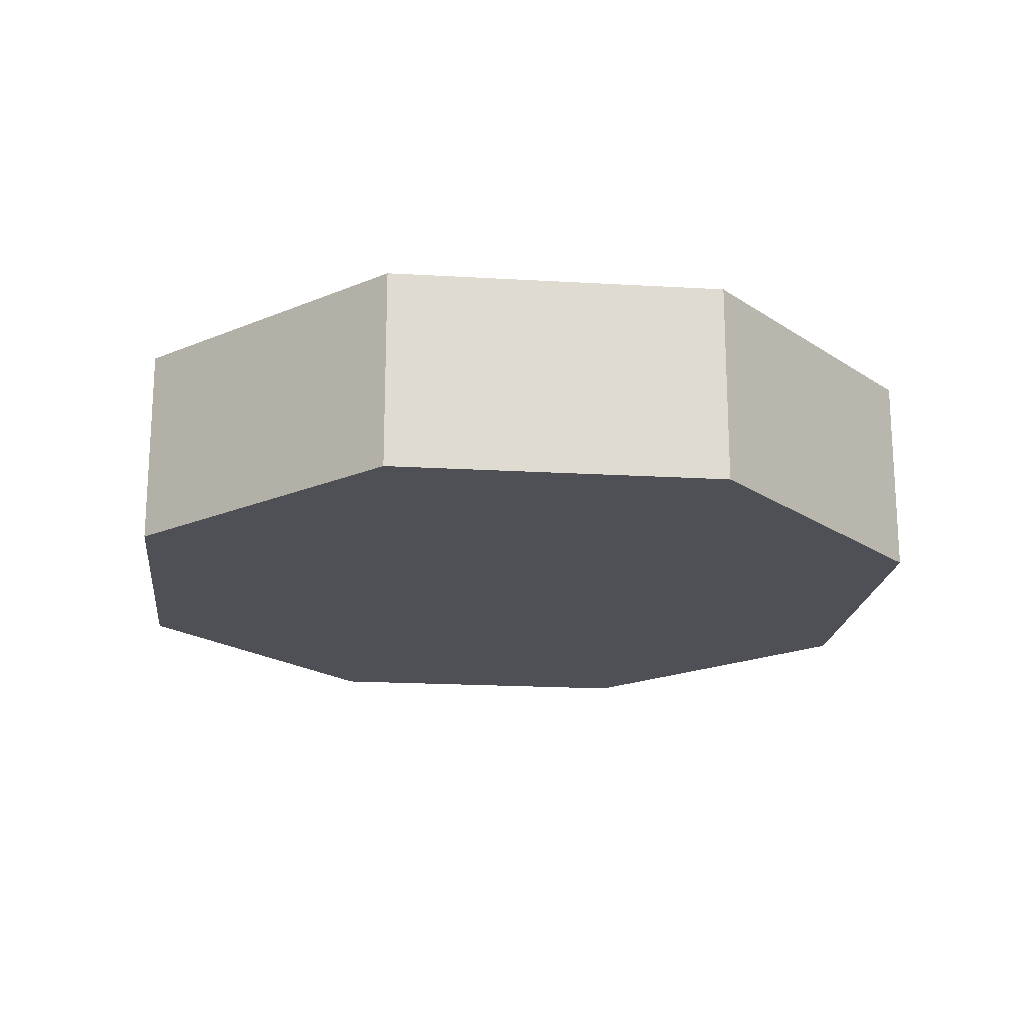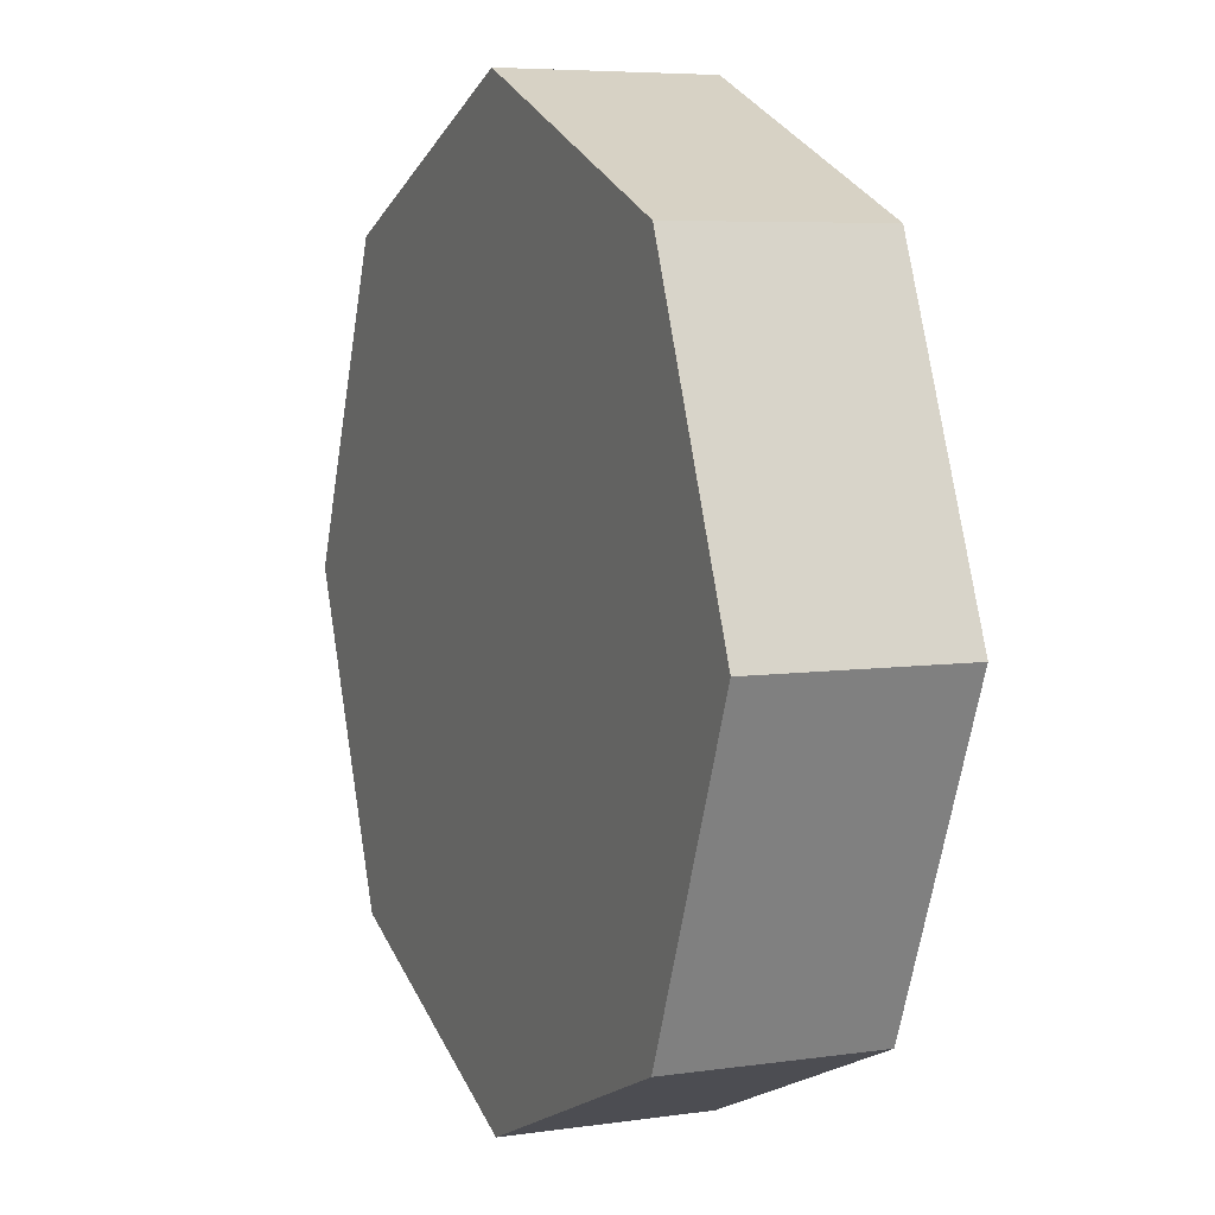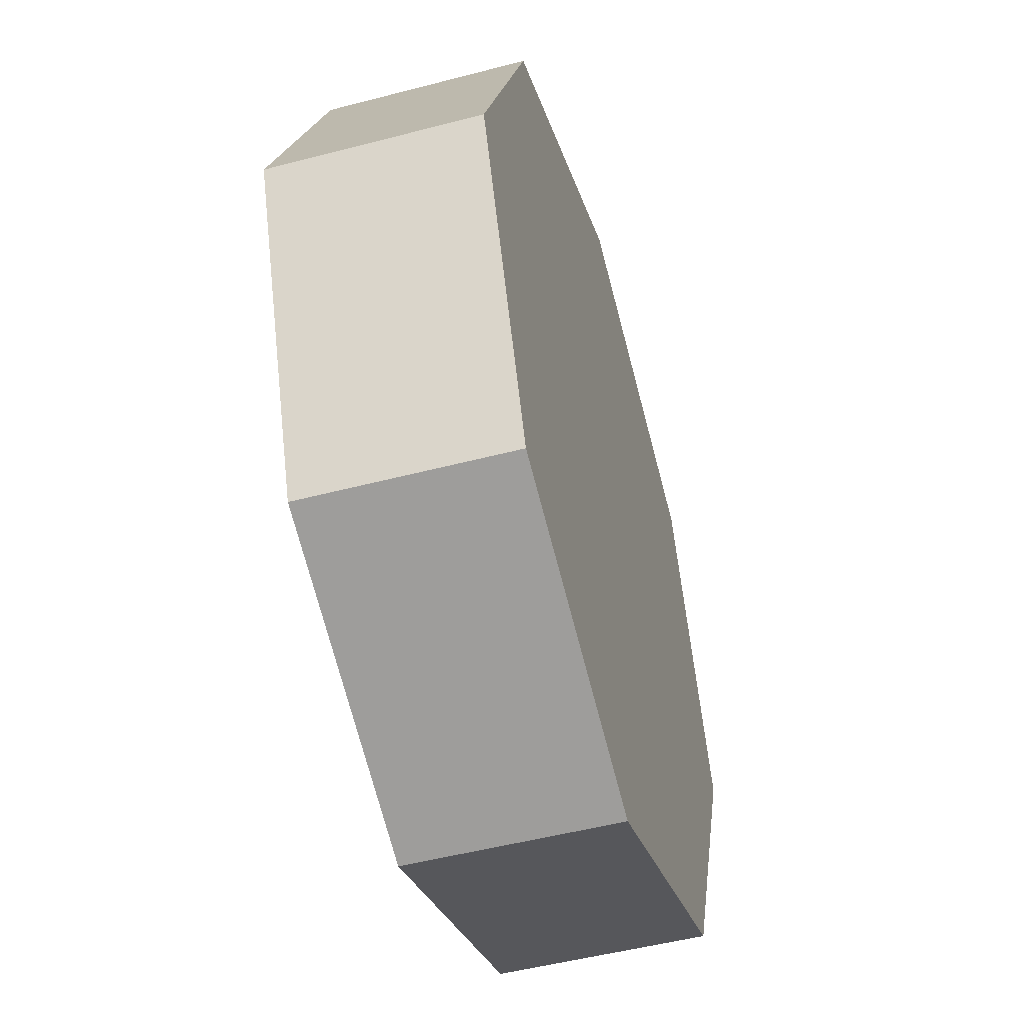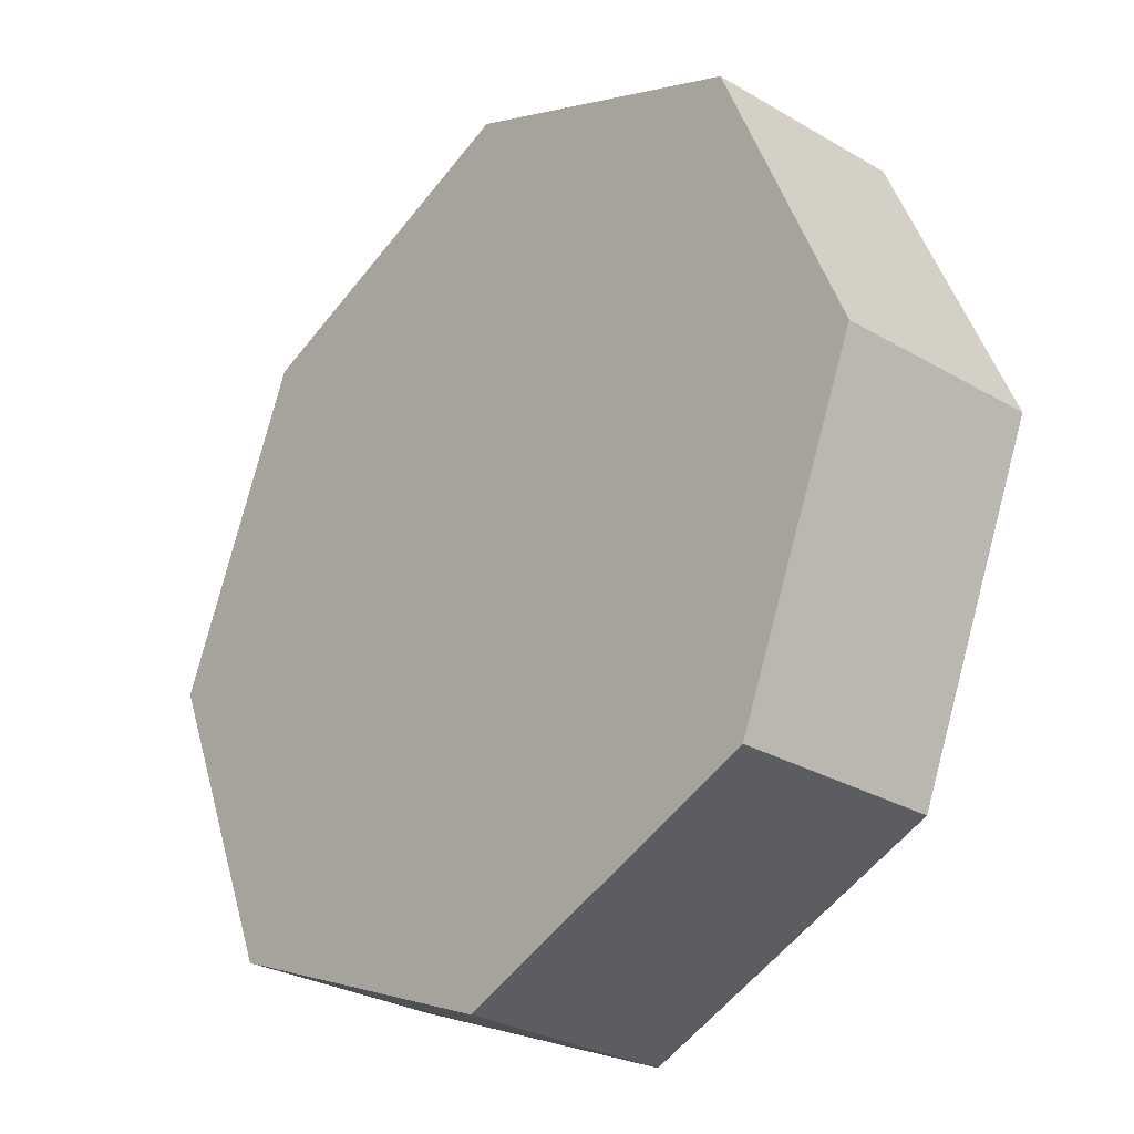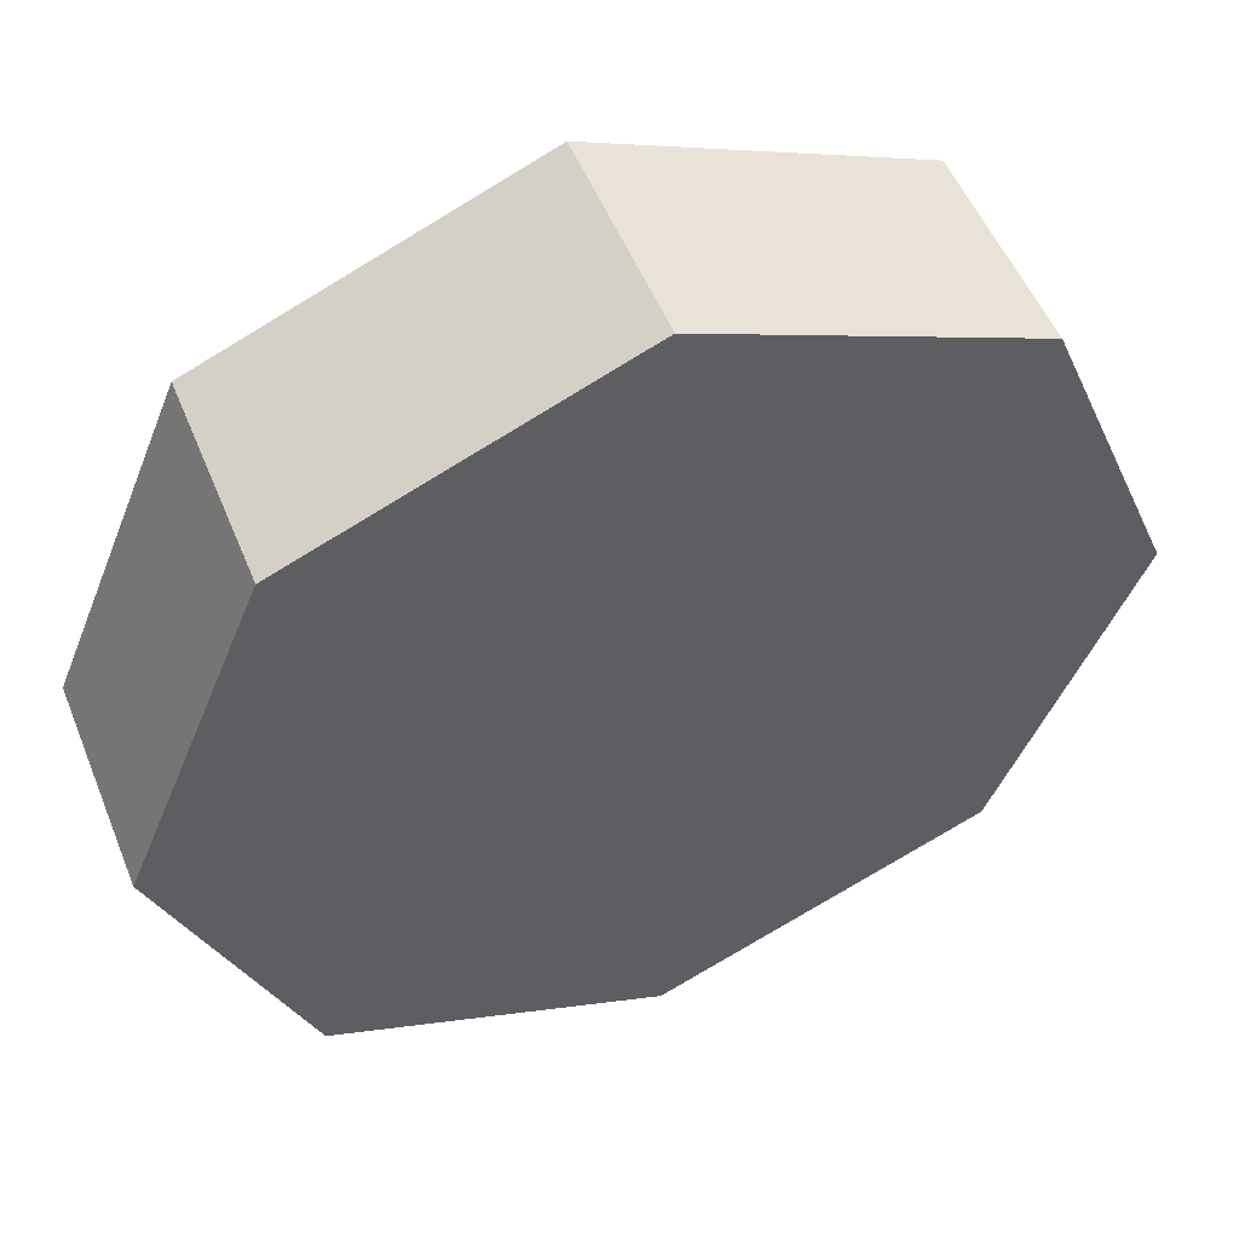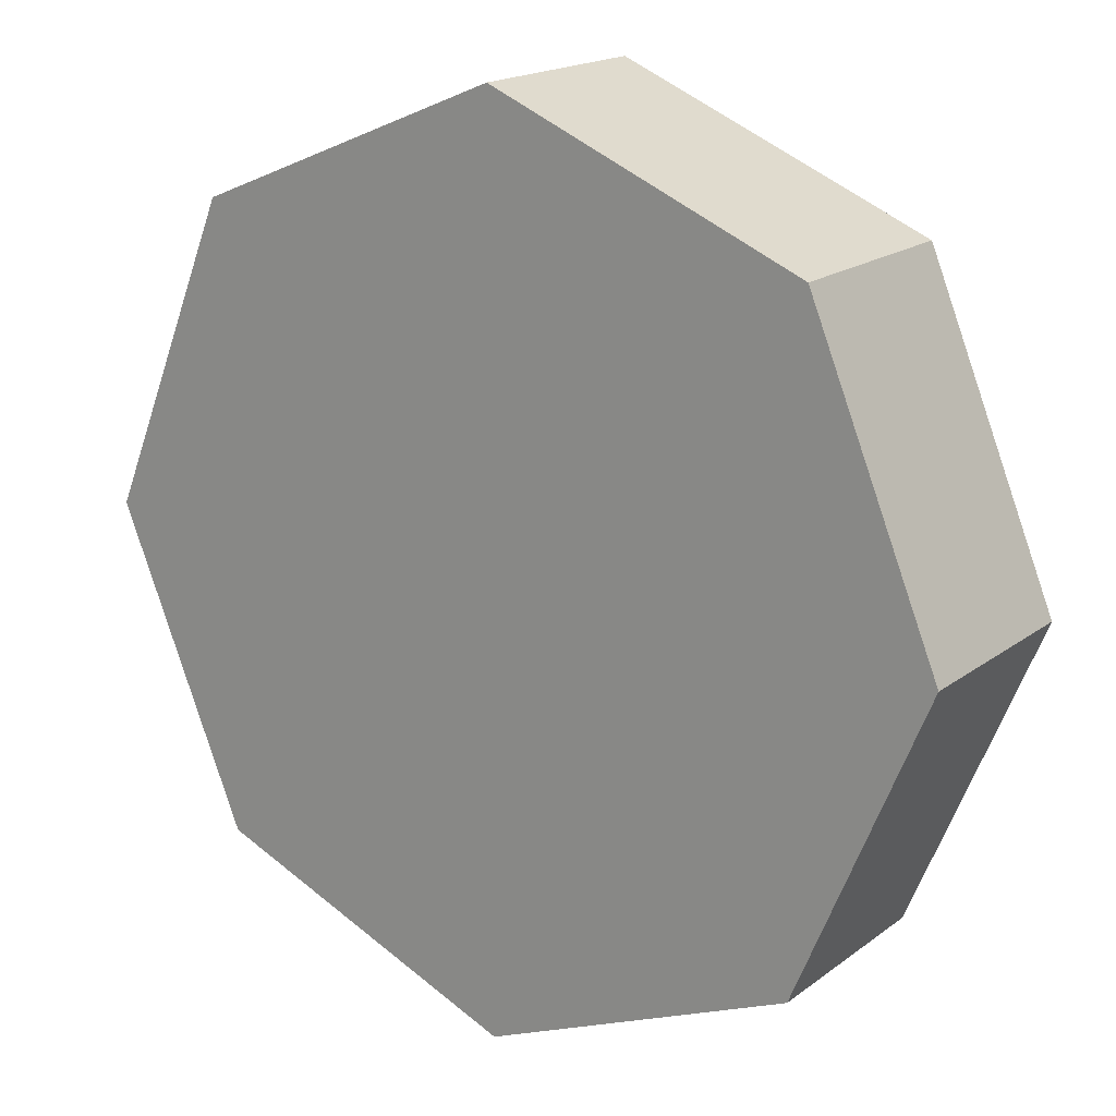
<metadata>
{"format":"obj","ext":"obj","renderer":"f3d","projection":"perspective","resolution":1024,"background":"white","views":[{"elev":-19.3,"azim":-73.8,"up":"+Y"},{"elev":6.1,"azim":66.3,"up":"+Z"},{"elev":-50.1,"azim":-73.9,"up":"+Z"},{"elev":-28.4,"azim":-131.5,"up":"+Z"},{"elev":52.3,"azim":158.2,"up":"+Z"},{"elev":18.1,"azim":35.5,"up":"+Z"}]}
</metadata>
<code>
o Cylinder
v 0 -0.2307 -1
v 0 0.2307 -1
v 0.7071 -0.2307 -0.7071
v 0.7071 0.2307 -0.7071
v 1 -0.2307 0
v 1 0.2307 0
v 0.7071 -0.2307 0.7071
v 0.7071 0.2307 0.7071
v 0 -0.2307 1
v 0 0.2307 1
v -0.7071 -0.2307 0.7071
v -0.7071 0.2307 0.7071
v -1 -0.2307 0
v -1 0.2307 0
v -0.7071 -0.2307 -0.7071
v -0.7071 0.2307 -0.7071
f 1 2 4 3
f 3 4 6 5
f 5 6 8 7
f 7 8 10 9
f 9 10 12 11
f 11 12 14 13
f 4 2 16 14 12 10 8 6
f 13 14 16 15
f 15 16 2 1
f 1 3 5 7 9 11 13 15

</code>
